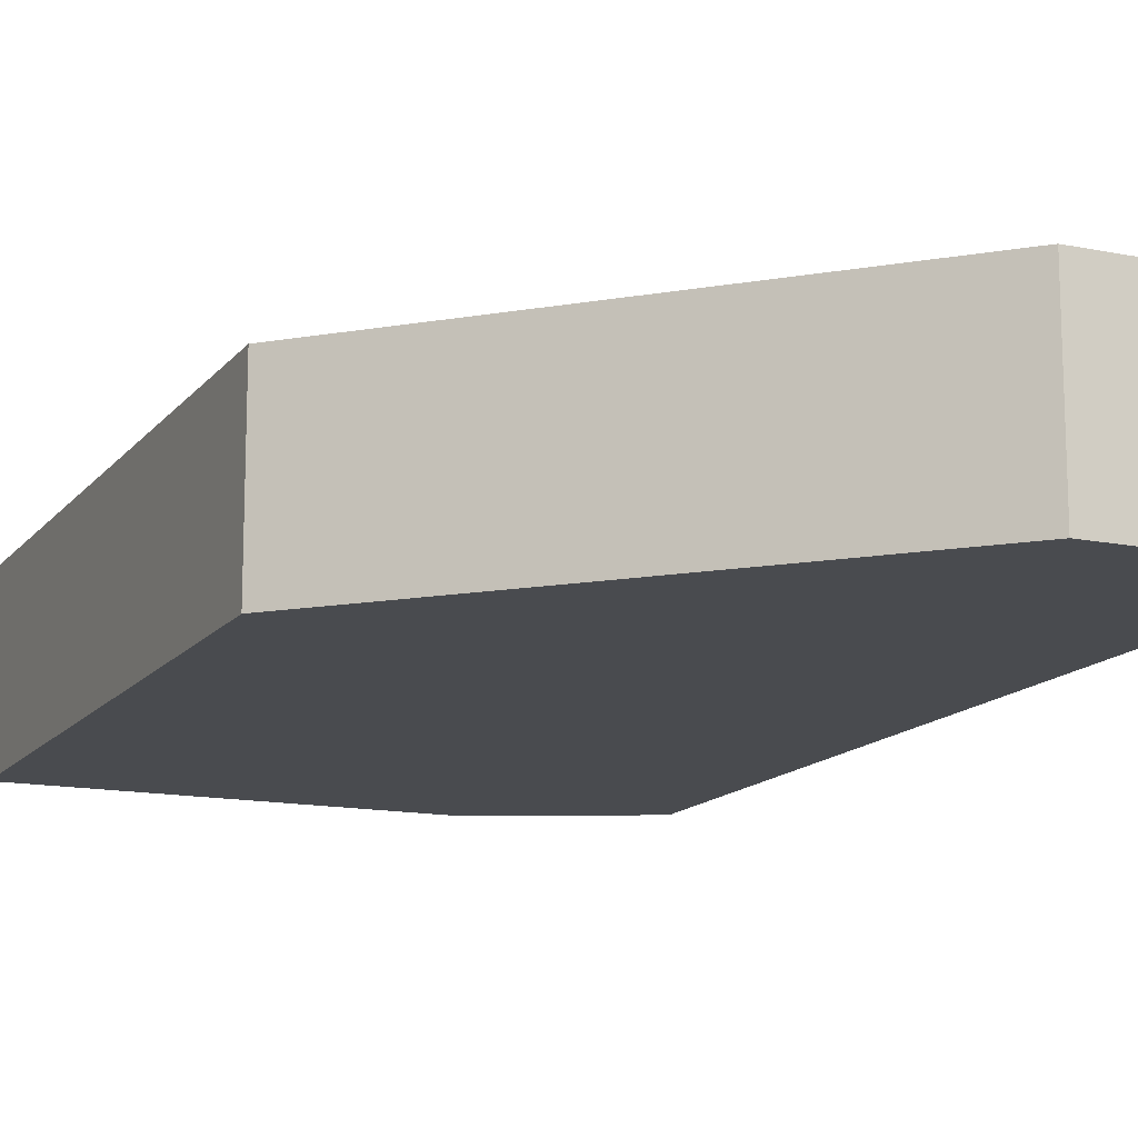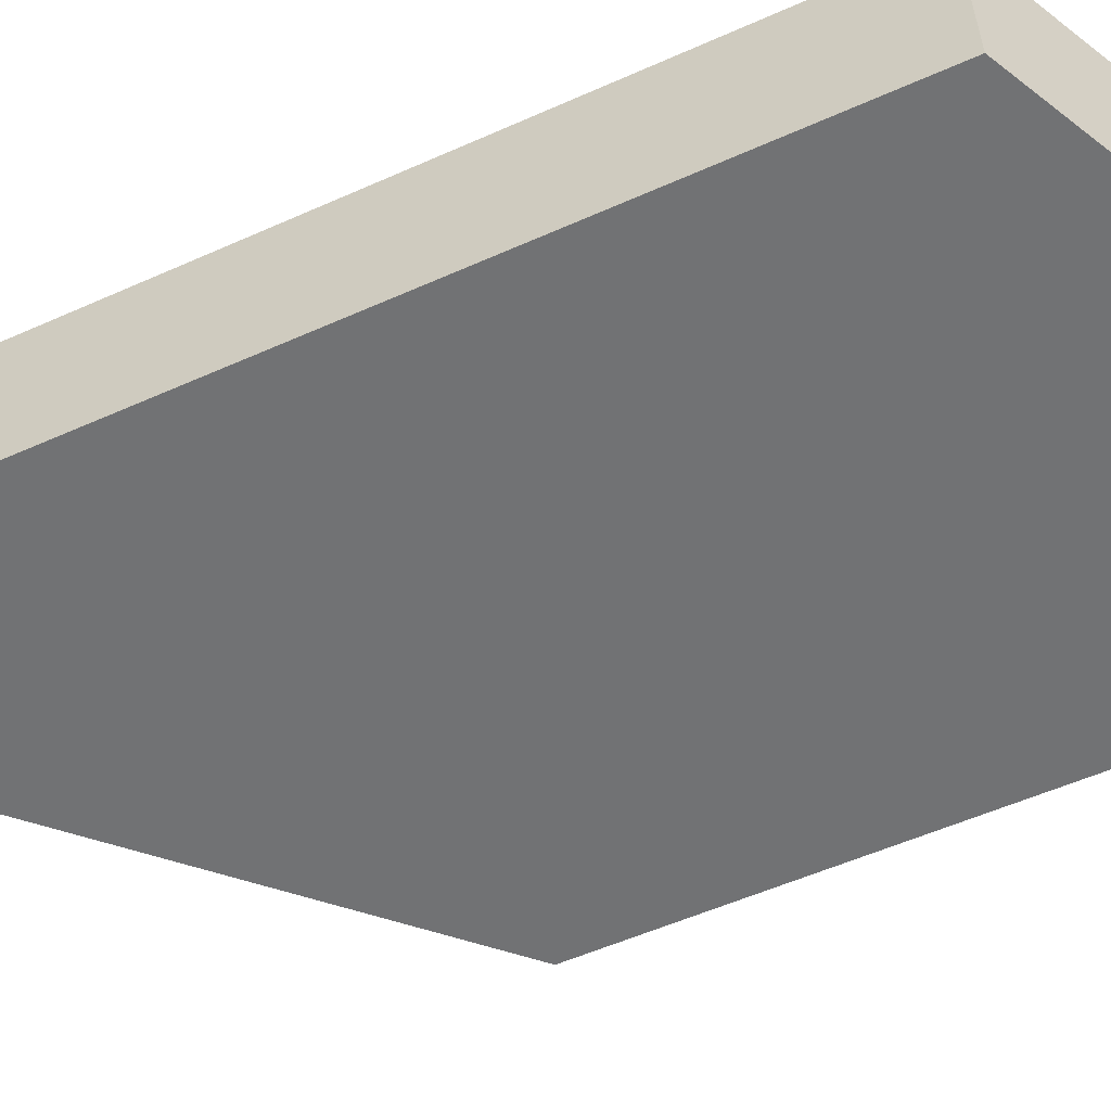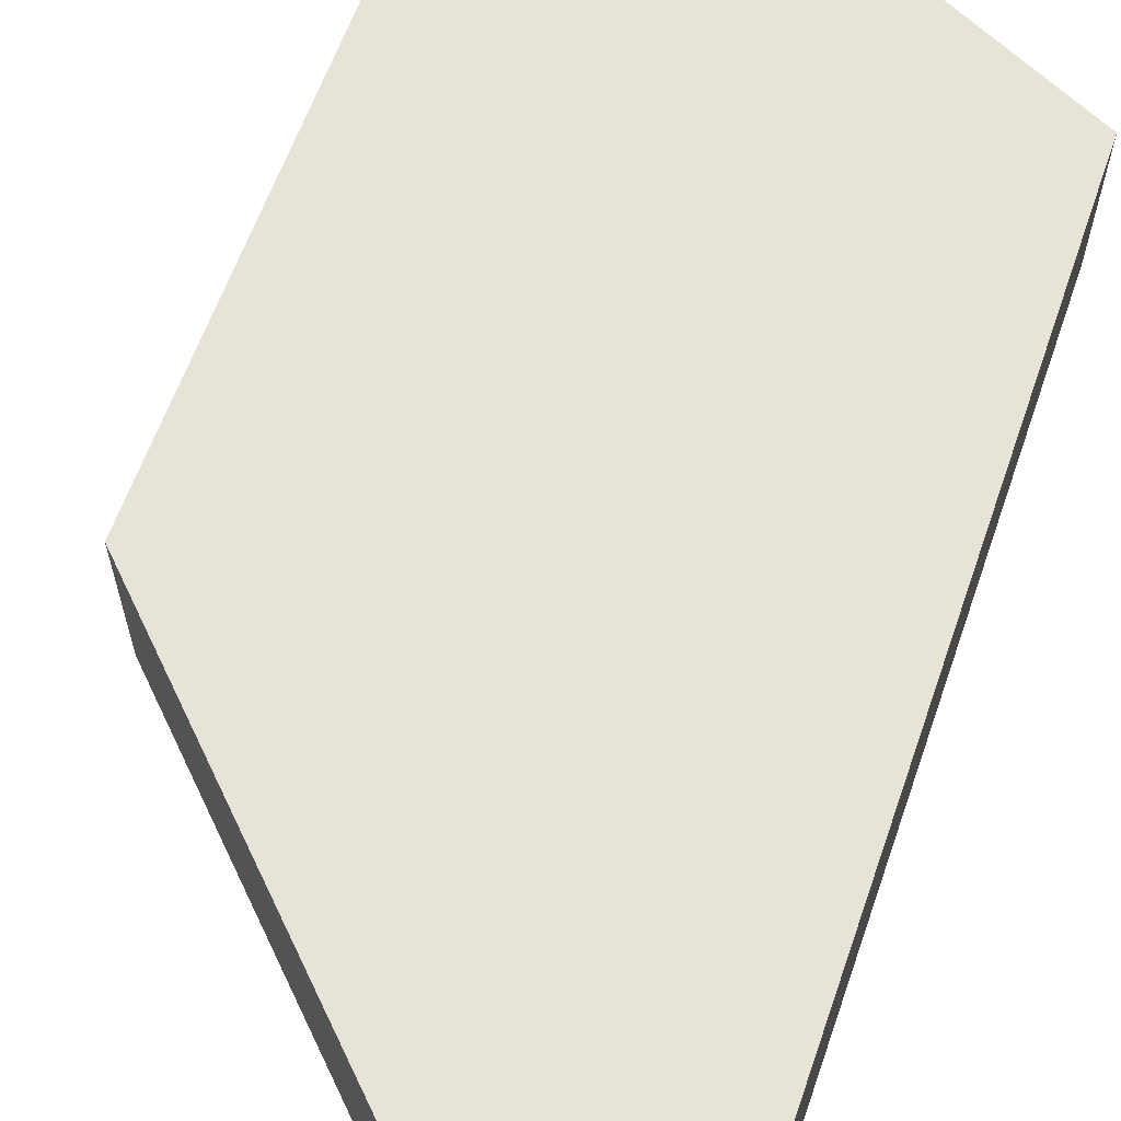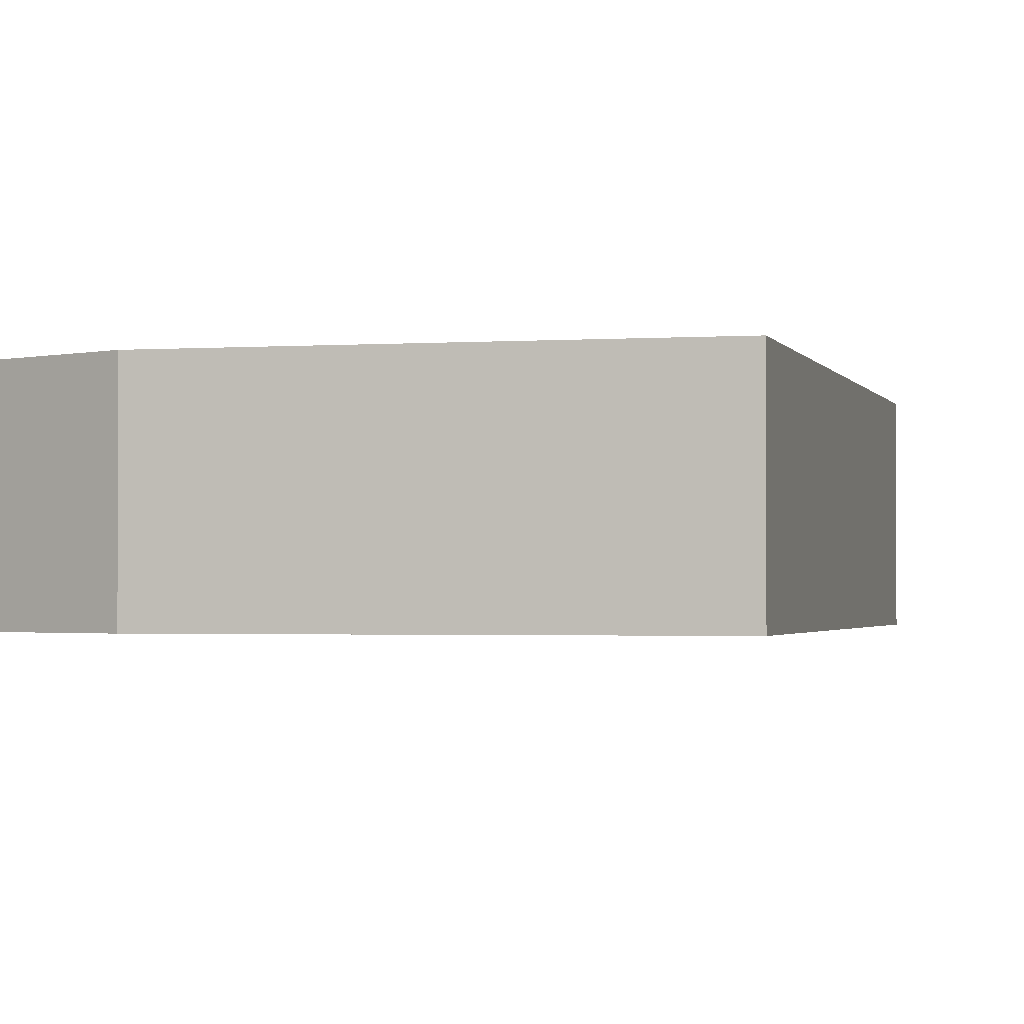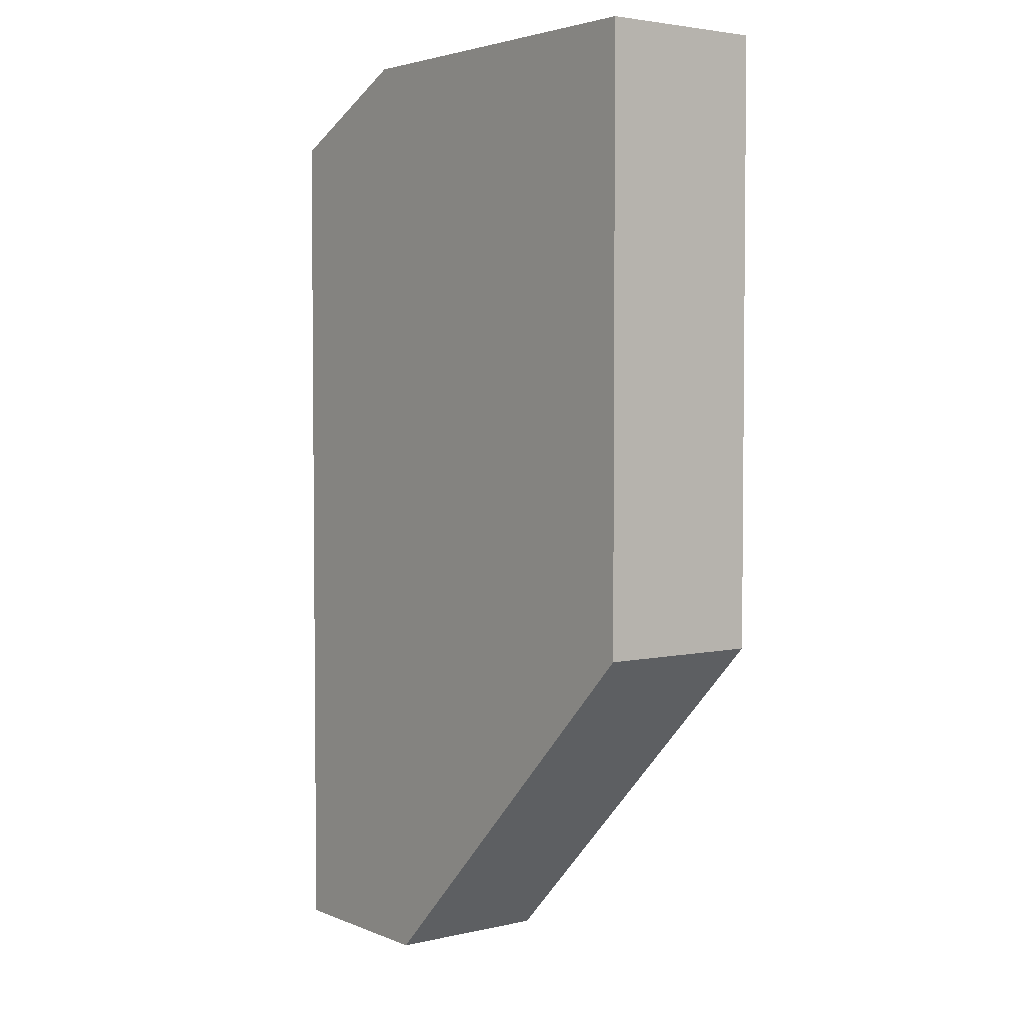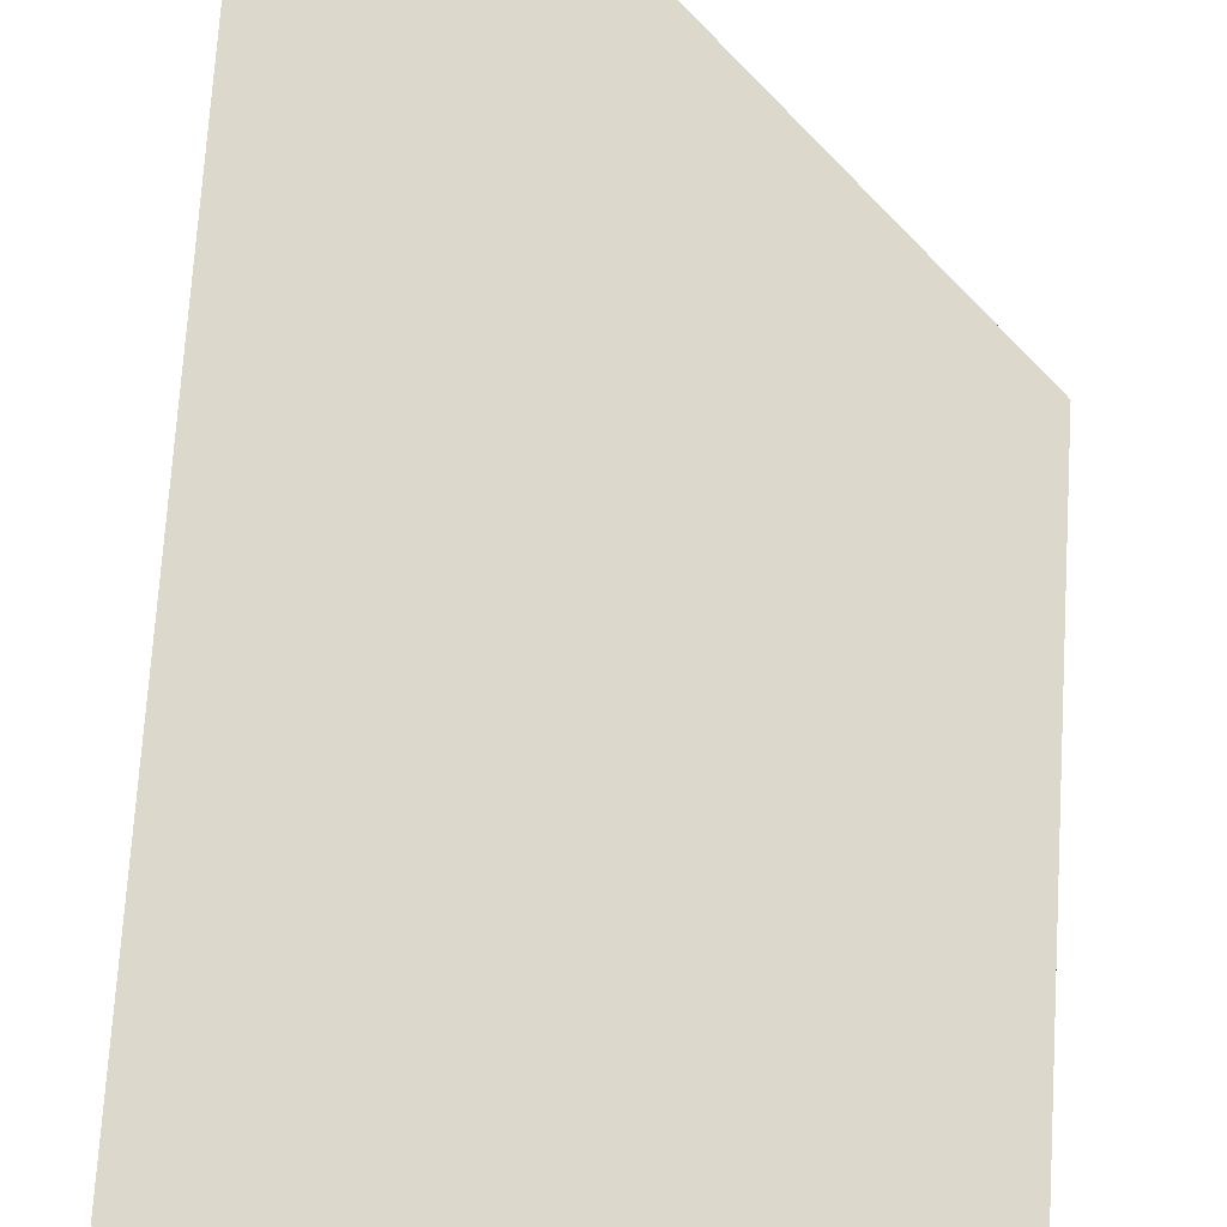
<metadata>
{"format":"obj","ext":"obj","renderer":"f3d","projection":"perspective","resolution":1024,"background":"white","views":[{"elev":-14.1,"azim":-24.1,"up":"+Z"},{"elev":-55.5,"azim":115.1,"up":"+Z"},{"elev":62.3,"azim":19.3,"up":"+Z"},{"elev":-1.6,"azim":-165.6,"up":"+Z"},{"elev":3.5,"azim":-127.2,"up":"+Y"},{"elev":72.7,"azim":-176.4,"up":"+Z"}]}
</metadata>
<code>
v 219 43 -148.5
v 222 40 -148.5
v 219 43 -147.1
v 219 48.16 -148.5
v 223.6 40 -148.5
v 222 40 -147.1
v 219 48.16 -147.1
v 222.3 48.16 -148.5
v 223.6 40 -147.1
v 223.6 47.53 -148.5
v 222.3 48.16 -147.1
v 223.6 47.53 -147.1
f 1 2 6
f 1 6 3
f 1 3 7
f 1 7 4
f 1 4 8
f 1 8 10
f 1 10 5
f 1 5 2
f 2 5 9
f 2 9 6
f 3 6 9
f 3 9 12
f 3 12 11
f 3 11 7
f 4 7 11
f 4 11 8
f 5 10 12
f 5 12 9
f 8 11 12
f 8 12 10

</code>
